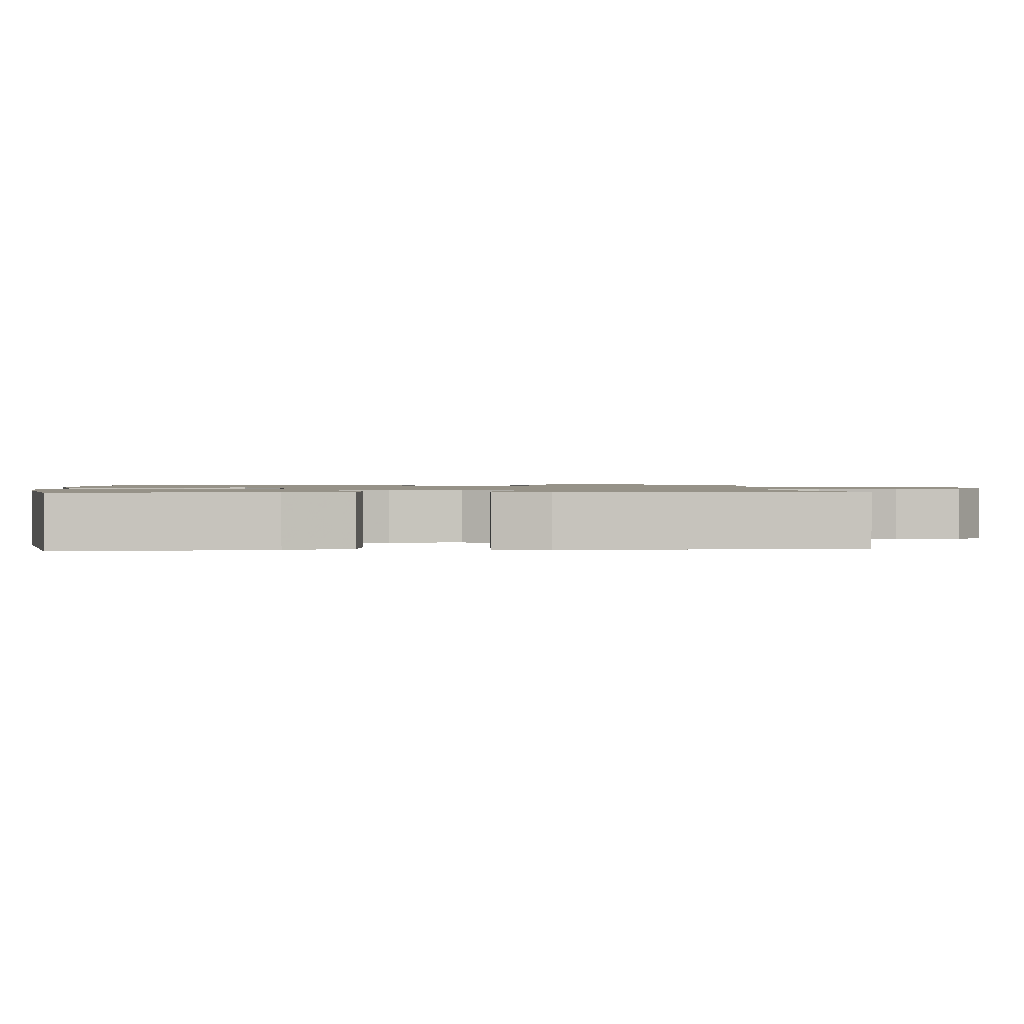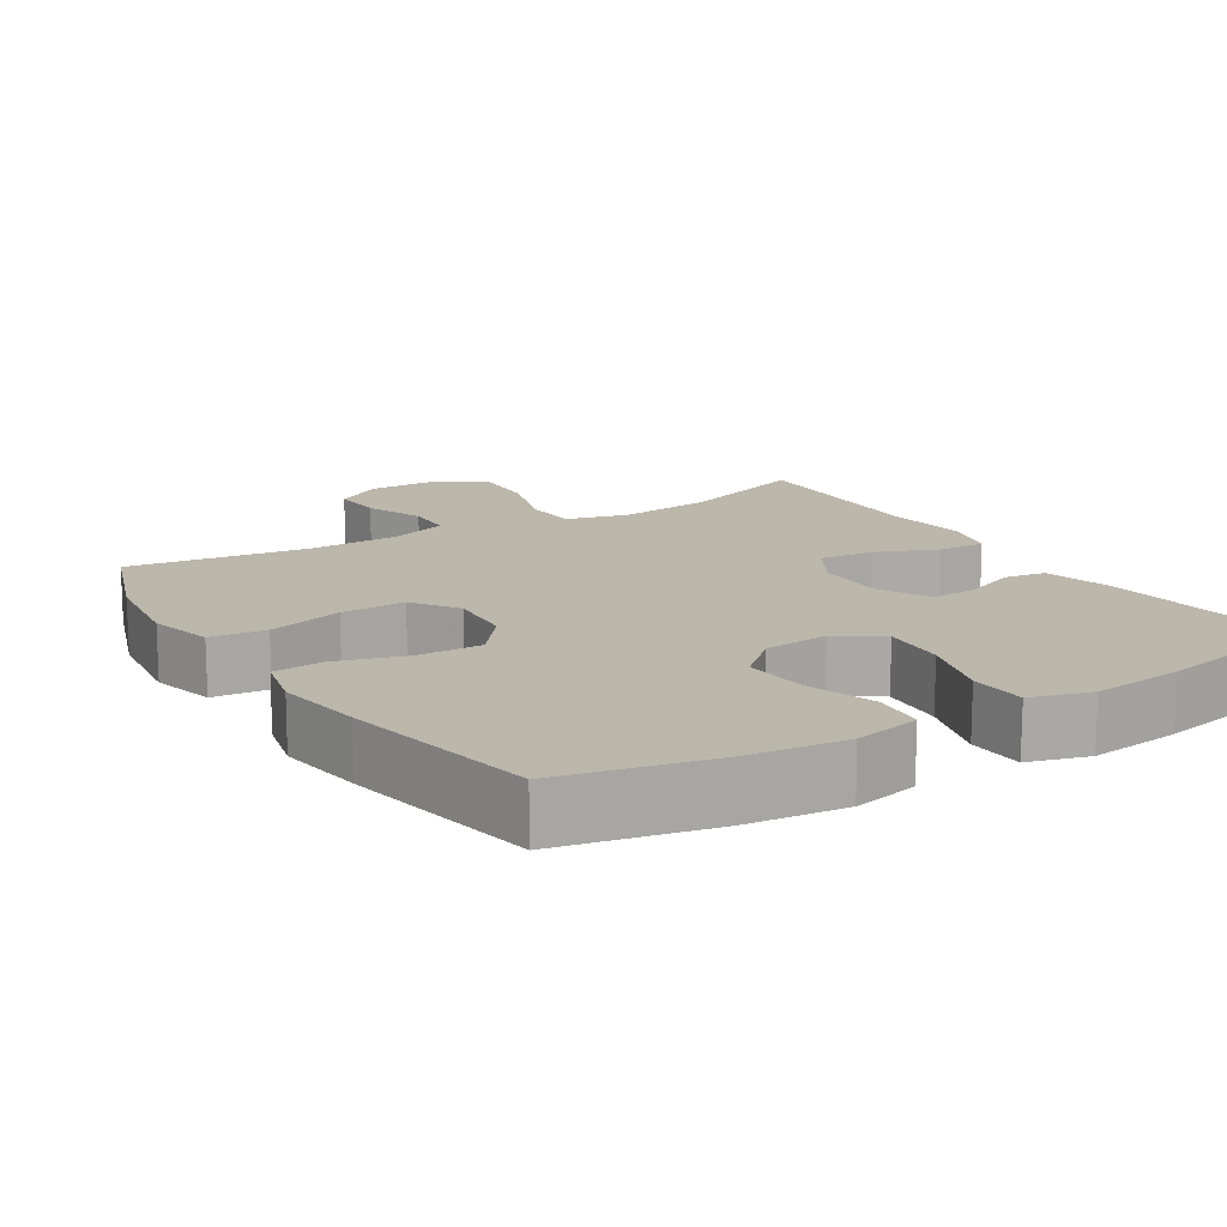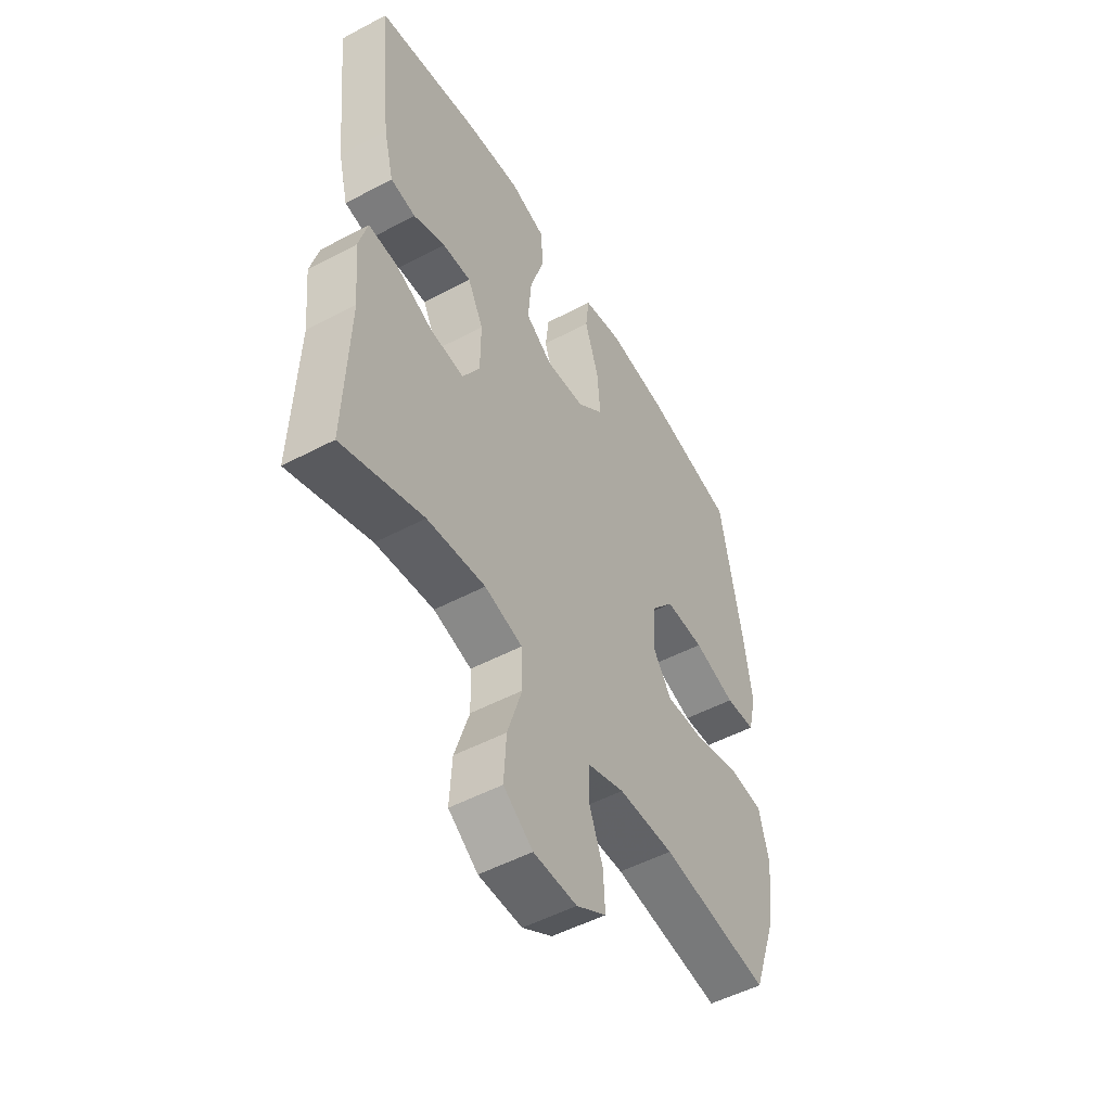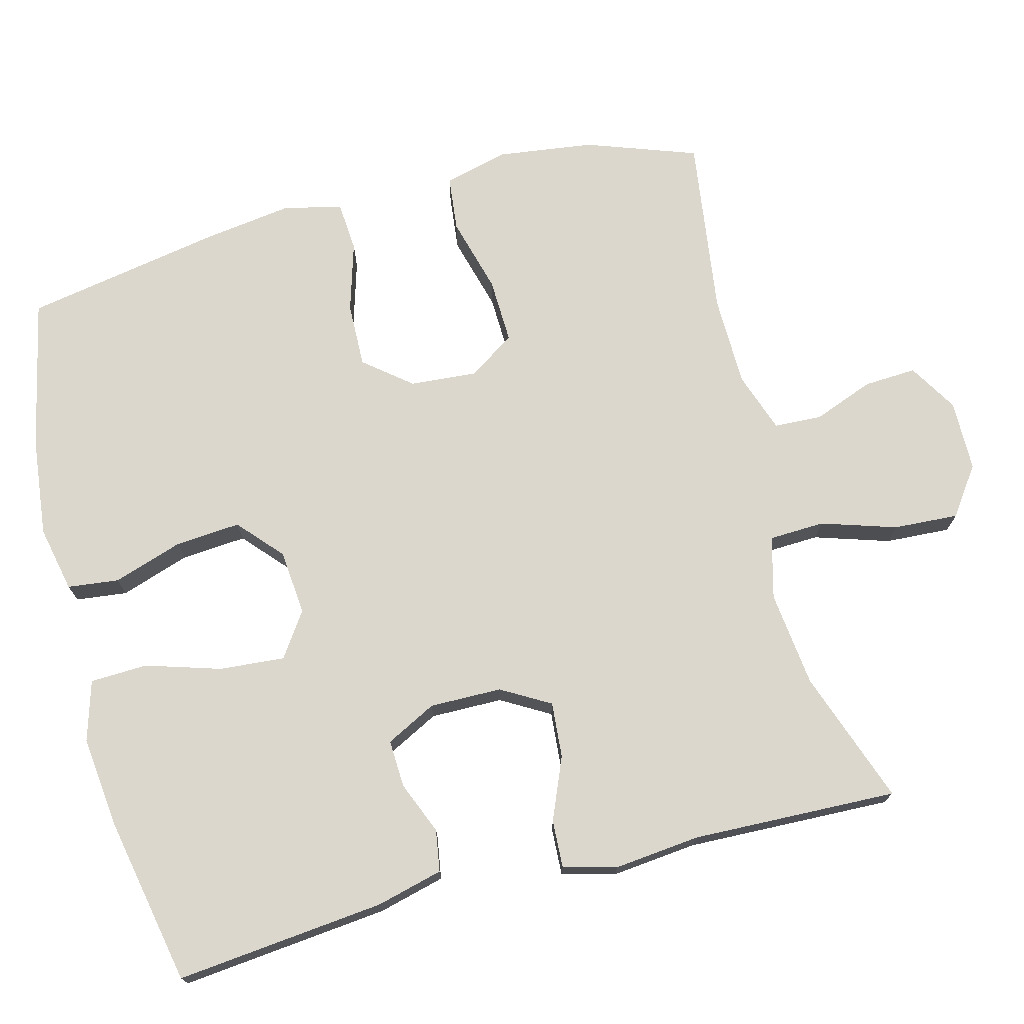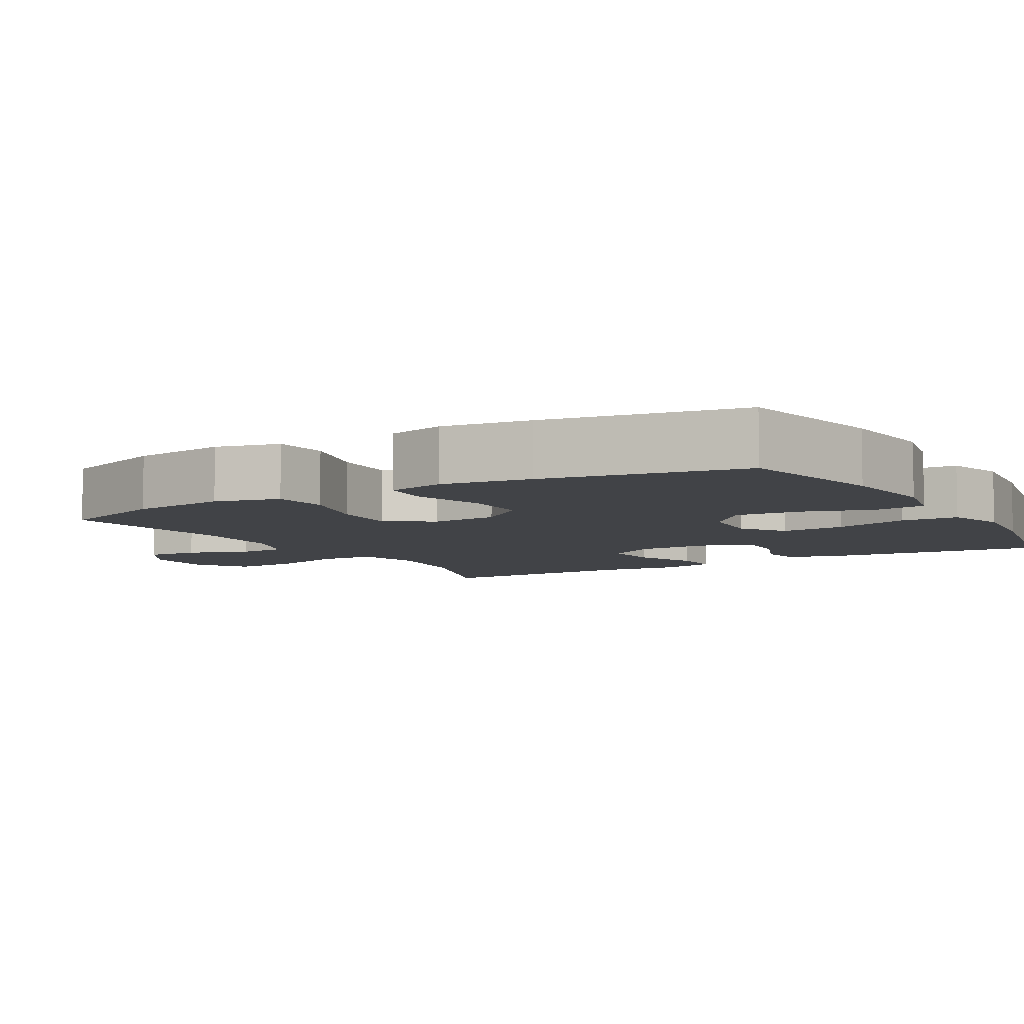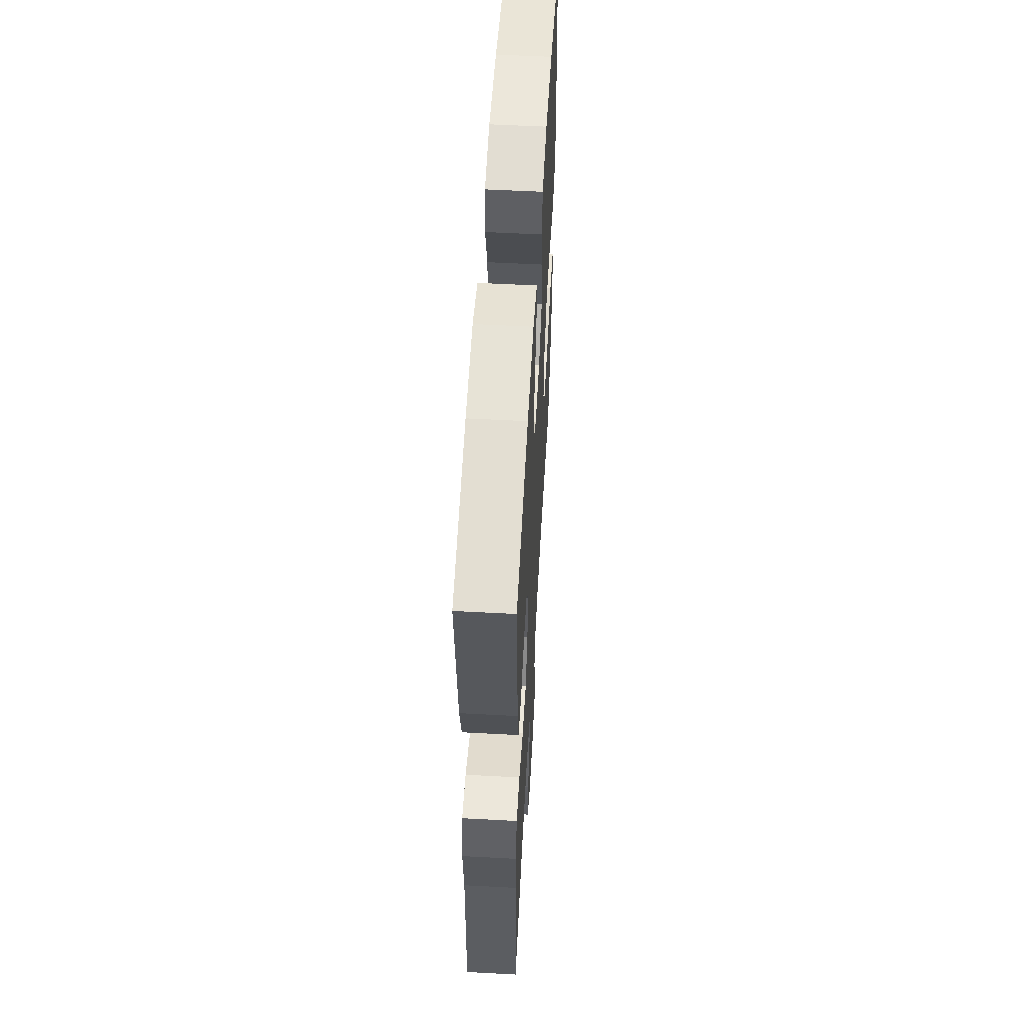
<metadata>
{"format":"obj","ext":"obj","renderer":"f3d","projection":"perspective","resolution":1024,"background":"white","views":[{"elev":1.2,"azim":85.9,"up":"+Y"},{"elev":14.5,"azim":-32.0,"up":"+Y"},{"elev":-51.4,"azim":119.9,"up":"+Z"},{"elev":73.0,"azim":75.5,"up":"+Y"},{"elev":-6.9,"azim":-59.7,"up":"+Y"},{"elev":56.1,"azim":93.2,"up":"+Z"}]}
</metadata>
<code>
v -0.5 0.07 0.5
v -0.296 0.07 0.544
v -0.162 0.07 0.559
v -0.073 0.07 0.54
v -0.065 0.07 0.471
v -0.096 0.07 0.377
v -0.103 0.07 0.289
v -0.044 0.07 0.236
v 0.044 0.07 0.228
v 0.104 0.07 0.269
v 0.097 0.07 0.357
v 0.066 0.07 0.458
v 0.069 0.07 0.535
v 0.15 0.07 0.559
v 0.274 0.07 0.545
v 0.5 0.07 0.5
v 0.471 0.07 0.219
v 0.448 0.07 0.129
v 0.392 0.07 0.12
v 0.321 0.07 0.149
v 0.257 0.07 0.152
v 0.222 0.07 0.084
v 0.223 0.07 -0.013
v 0.261 0.07 -0.079
v 0.336 0.07 -0.073
v 0.42 0.07 -0.038
v 0.484 0.07 -0.035
v 0.503 0.07 -0.107
v 0.491 0.07 -0.223
v 0.5 0.07 -0.5
v 0.32 0.07 -0.436
v 0.191 0.07 -0.421
v 0.107 0.07 -0.443
v 0.104 0.07 -0.518
v 0.136 0.07 -0.619
v 0.141 0.07 -0.707
v 0.076 0.07 -0.753
v -0.02 0.07 -0.754
v -0.086 0.07 -0.714
v -0.082 0.07 -0.643
v -0.051 0.07 -0.562
v -0.054 0.07 -0.497
v -0.135 0.07 -0.469
v -0.258 0.07 -0.467
v -0.5 0.07 -0.5
v -0.553 0.07 -0.351
v -0.57 0.07 -0.221
v -0.548 0.07 -0.134
v -0.473 0.07 -0.126
v -0.371 0.07 -0.154
v -0.283 0.07 -0.157
v -0.241 0.07 -0.095
v -0.248 0.07 -0.004
v -0.299 0.07 0.059
v -0.386 0.07 0.057
v -0.48 0.07 0.029
v -0.547 0.07 0.034
v -0.566 0.07 0.112
v -0.549 0.07 0.232
v -0.5 0 0.5
v -0.296 0 0.544
v -0.162 0 0.559
v -0.073 0 0.54
v -0.065 0 0.471
v -0.096 0 0.377
v -0.103 0 0.289
v -0.044 0 0.236
v 0.044 0 0.228
v 0.104 0 0.269
v 0.097 0 0.357
v 0.066 0 0.458
v 0.069 0 0.535
v 0.15 0 0.559
v 0.274 0 0.545
v 0.5 0 0.5
v 0.471 0 0.219
v 0.448 0 0.129
v 0.392 0 0.12
v 0.321 0 0.149
v 0.257 0 0.152
v 0.222 0 0.084
v 0.223 0 -0.013
v 0.261 0 -0.079
v 0.336 0 -0.073
v 0.42 0 -0.038
v 0.484 0 -0.035
v 0.503 0 -0.107
v 0.491 0 -0.223
v 0.5 0 -0.5
v 0.32 0 -0.436
v 0.191 0 -0.421
v 0.107 0 -0.443
v 0.104 0 -0.518
v 0.136 0 -0.619
v 0.141 0 -0.707
v 0.076 0 -0.753
v -0.02 0 -0.754
v -0.086 0 -0.714
v -0.082 0 -0.643
v -0.051 0 -0.562
v -0.054 0 -0.497
v -0.135 0 -0.469
v -0.258 0 -0.467
v -0.5 0 -0.5
v -0.553 0 -0.351
v -0.57 0 -0.221
v -0.548 0 -0.134
v -0.473 0 -0.126
v -0.371 0 -0.154
v -0.283 0 -0.157
v -0.241 0 -0.095
v -0.248 0 -0.004
v -0.299 0 0.059
v -0.386 0 0.057
v -0.48 0 0.029
v -0.547 0 0.034
v -0.566 0 0.112
v -0.549 0 0.232
f 55 56 57 58
f 54 55 58 59
f 47 48 49 50
f 47 50 51
f 44 45 46 47
f 43 44 47 51
f 42 43 51 52
f 38 39 40 41
f 38 41 42
f 37 38 42
f 34 35 36 37
f 33 34 37 42
f 29 30 31
f 29 31 32
f 28 29 32 33
f 25 26 27 28
f 24 25 28 33
f 17 18 19 20
f 17 20 21
f 16 17 21
f 15 16 21
f 14 15 21 22
f 11 12 13 14
f 10 11 14 22
f 3 4 5 6
f 3 6 7
f 2 3 7
f 54 59 1 2
f 53 54 2 7
f 52 53 7 8
f 42 52 8 9
f 23 24 33 42
f 22 23 42
f 9 10 22 42
f 117 116 115 114
f 118 117 114 113
f 109 108 107 106
f 110 109 106
f 106 105 104 103
f 110 106 103 102
f 111 110 102 101
f 100 99 98 97
f 101 100 97
f 101 97 96
f 96 95 94 93
f 101 96 93 92
f 90 89 88
f 91 90 88
f 92 91 88 87
f 87 86 85 84
f 92 87 84 83
f 79 78 77 76
f 80 79 76
f 80 76 75
f 80 75 74
f 81 80 74 73
f 73 72 71 70
f 81 73 70 69
f 65 64 63 62
f 66 65 62
f 66 62 61
f 61 60 118 113
f 66 61 113 112
f 67 66 112 111
f 68 67 111 101
f 101 92 83 82
f 101 82 81
f 101 81 69 68
f 1 60 61 2
f 2 61 62 3
f 3 62 63 4
f 4 63 64 5
f 5 64 65 6
f 6 65 66 7
f 7 66 67 8
f 8 67 68 9
f 9 68 69 10
f 10 69 70 11
f 11 70 71 12
f 12 71 72 13
f 13 72 73 14
f 14 73 74 15
f 15 74 75 16
f 16 75 76 17
f 17 76 77 18
f 18 77 78 19
f 19 78 79 20
f 20 79 80 21
f 21 80 81 22
f 22 81 82 23
f 23 82 83 24
f 24 83 84 25
f 25 84 85 26
f 26 85 86 27
f 27 86 87 28
f 28 87 88 29
f 29 88 89 30
f 30 89 90 31
f 31 90 91 32
f 32 91 92 33
f 33 92 93 34
f 34 93 94 35
f 35 94 95 36
f 36 95 96 37
f 37 96 97 38
f 38 97 98 39
f 39 98 99 40
f 40 99 100 41
f 41 100 101 42
f 42 101 102 43
f 43 102 103 44
f 44 103 104 45
f 45 104 105 46
f 46 105 106 47
f 47 106 107 48
f 48 107 108 49
f 49 108 109 50
f 50 109 110 51
f 51 110 111 52
f 52 111 112 53
f 53 112 113 54
f 54 113 114 55
f 55 114 115 56
f 56 115 116 57
f 57 116 117 58
f 58 117 118 59
f 59 118 60 1

</code>
